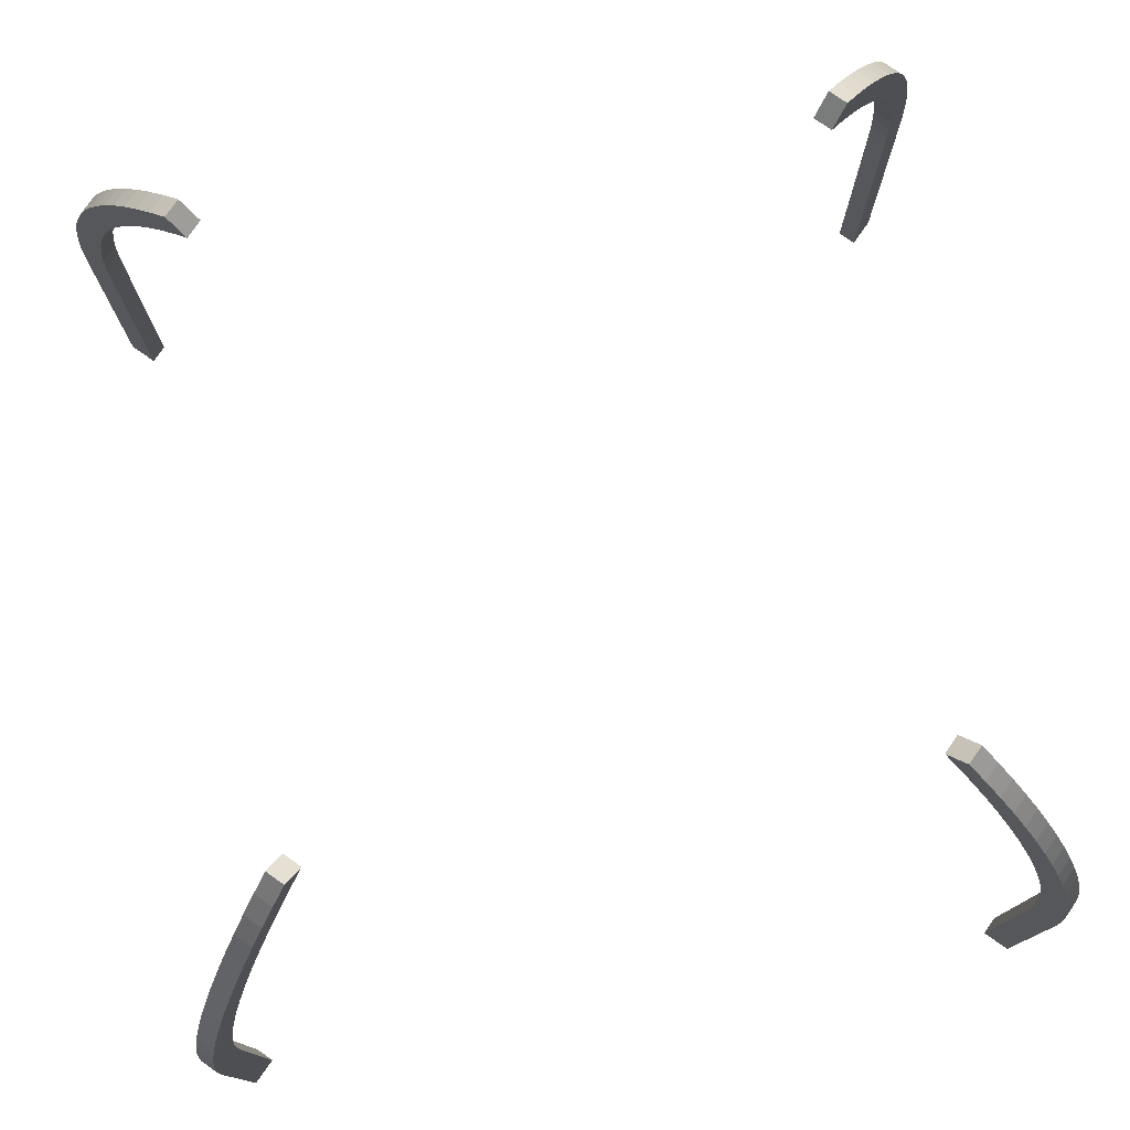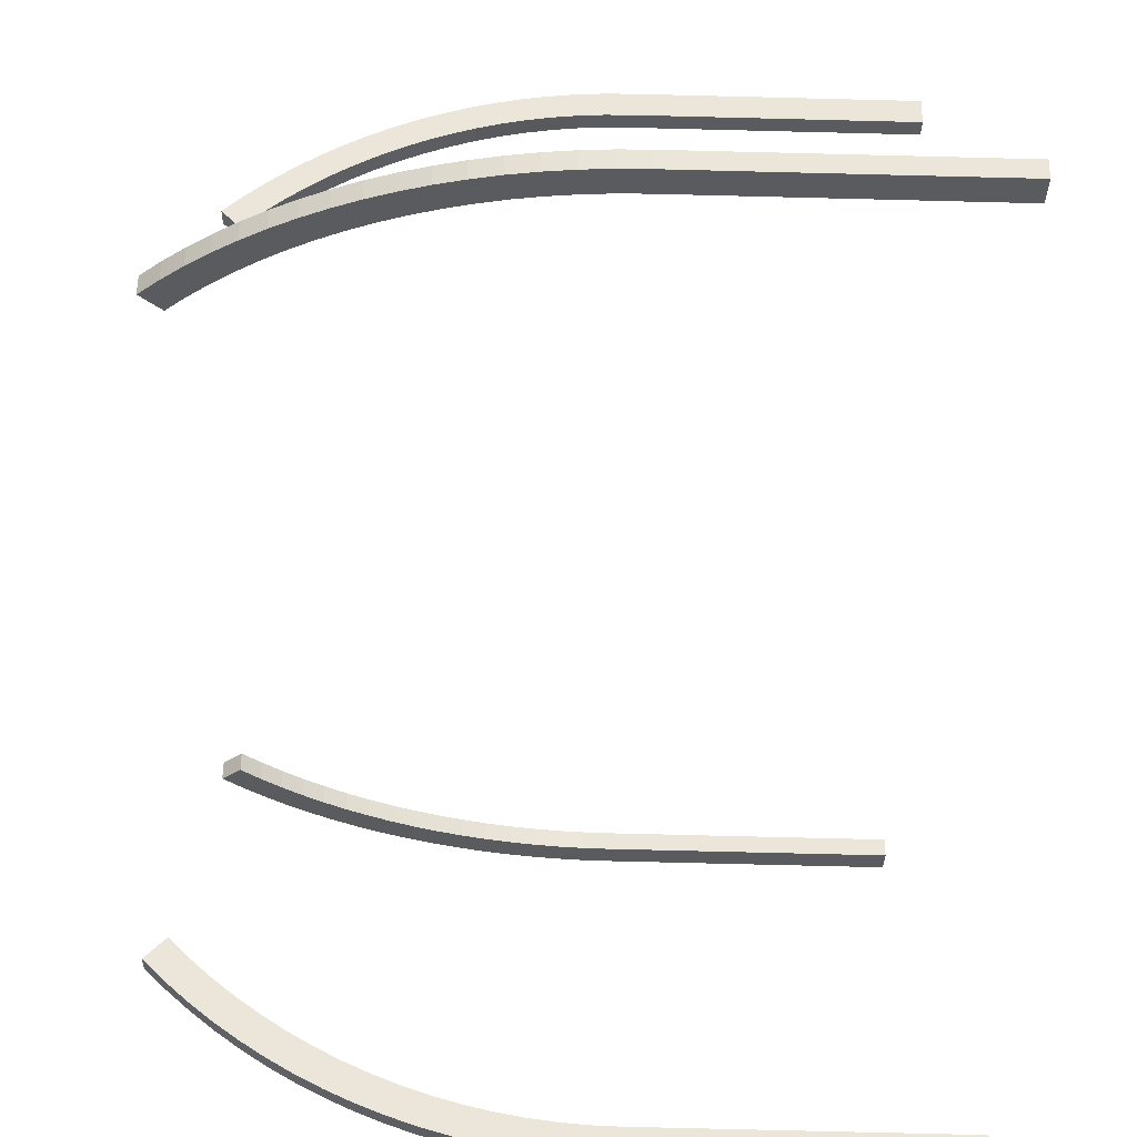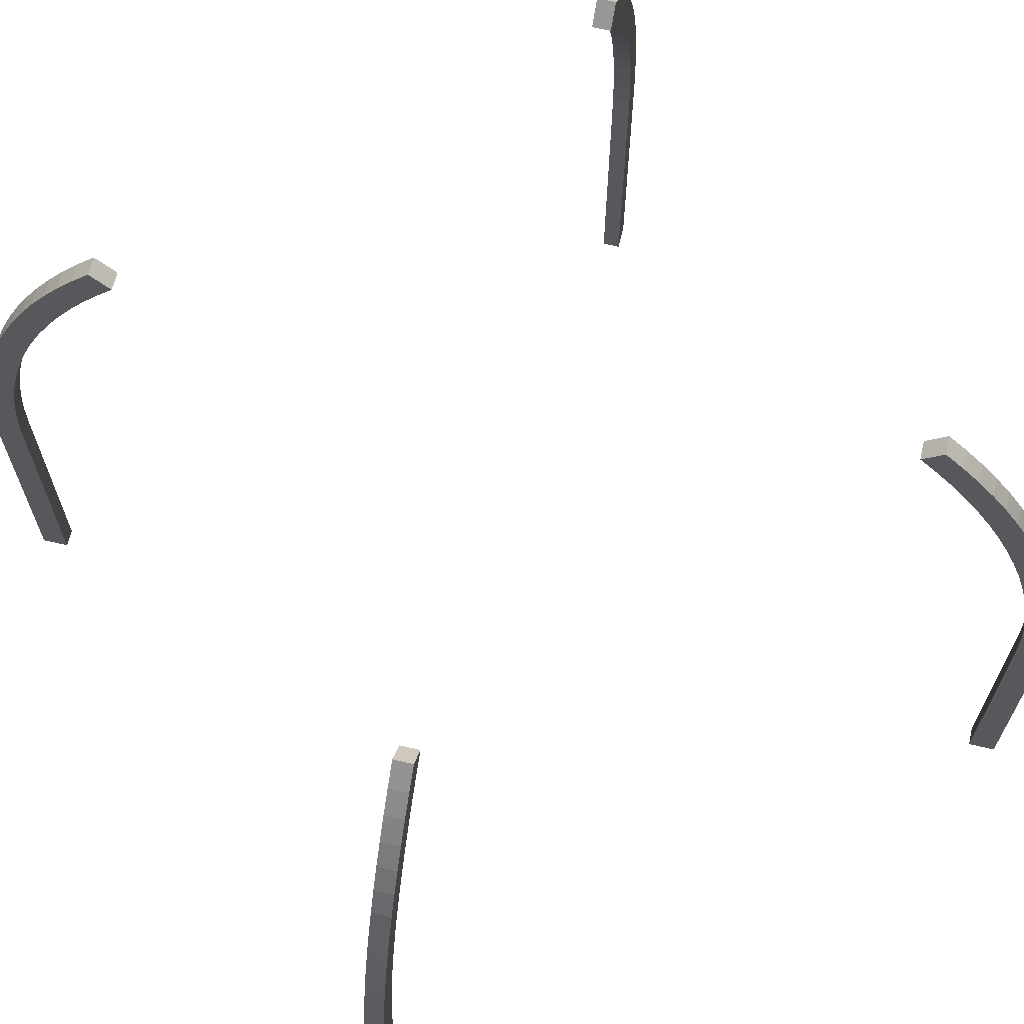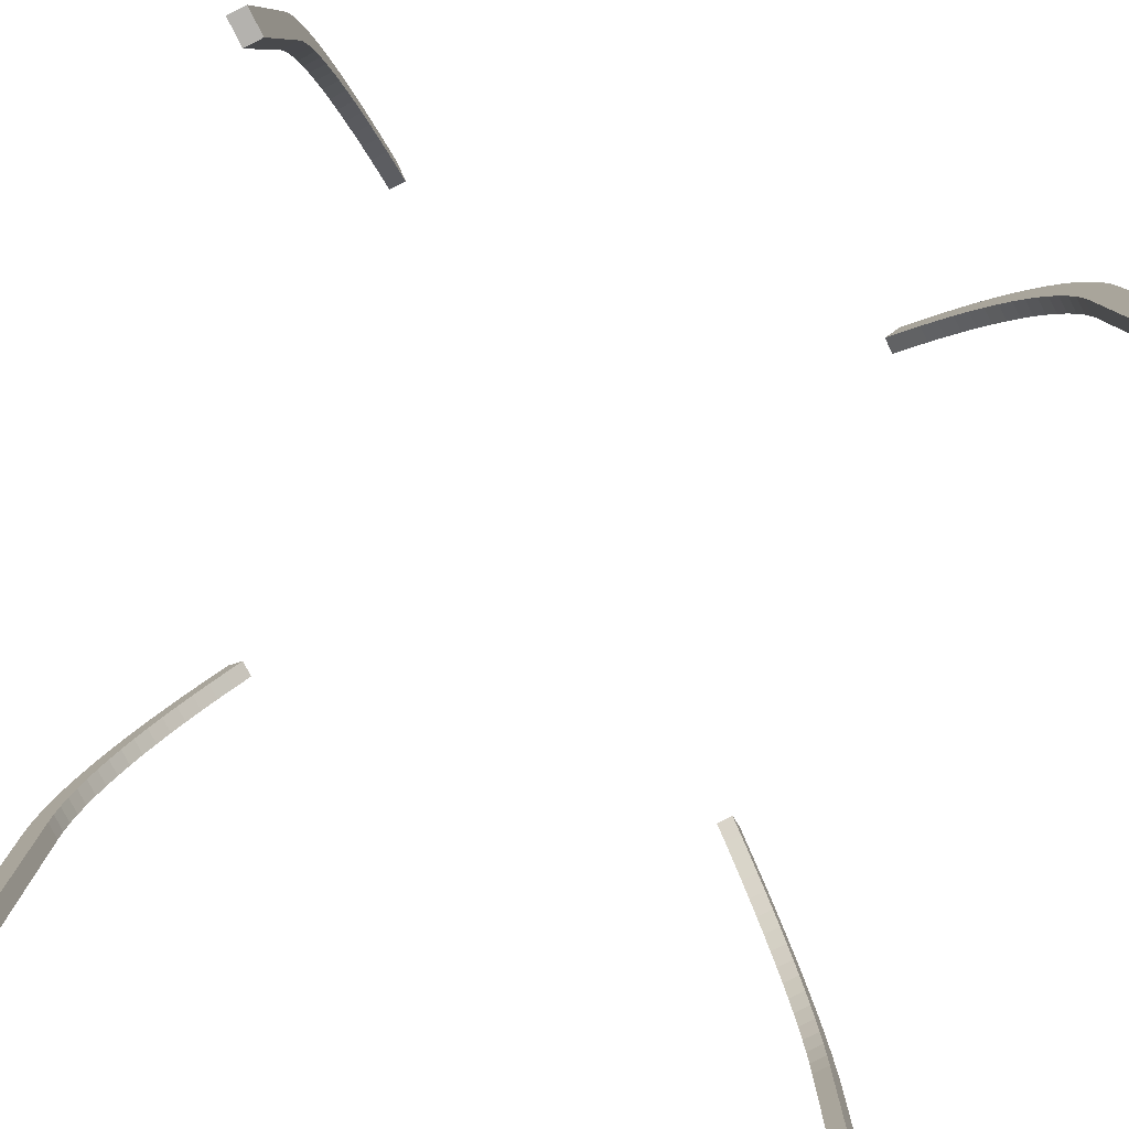
<metadata>
{"format":"obj","ext":"obj","renderer":"f3d","projection":"perspective","resolution":1024,"background":"white","views":[{"elev":77.9,"azim":170.0,"up":"+Y"},{"elev":-77.6,"azim":-91.4,"up":"+Z"},{"elev":65.6,"azim":148.3,"up":"+Y"},{"elev":-79.7,"azim":-18.0,"up":"+Y"}]}
</metadata>
<code>
o Circle
v -3.337 6.574 3.478
v -3.167 6.395 3.308
v 4.293 3.588 -4.152
v 4.082 3.559 -3.94
v -3.457 6.333 3.598
v -3.281 6.167 3.422
v 4.267 3.88 -4.126
v 4.058 3.836 -3.916
v -3.568 6.085 3.71
v -3.386 5.93 3.528
v 4.232 4.171 -4.09
v 4.024 4.112 -3.882
v -3.671 5.828 3.812
v -3.484 5.687 3.625
v 4.186 4.458 -4.045
v 3.98 4.385 -3.839
v -3.765 5.565 3.906
v -3.573 5.437 3.714
v -3.071 7.243 2.929
v -3.214 7.029 3.073
v -3.35 6.806 3.209
v -3.478 6.574 3.337
v -3.598 6.333 3.457
v -3.71 6.085 3.568
v -3.812 5.828 3.671
v -3.906 5.565 3.765
v -3.99 5.296 3.849
v -4.065 5.021 3.924
v -4.131 4.742 3.989
v -4.186 4.458 4.045
v -4.232 4.171 4.09
v -4.267 3.88 4.126
v -4.293 3.588 4.152
v -4.308 3.294 4.167
v -4.313 3 4.172
v 4.131 4.742 -3.989
v 3.928 4.655 -3.786
v -3.849 5.296 3.99
v -3.653 5.181 3.794
v 4.065 5.021 -3.924
v 3.866 4.92 -3.724
v -3.924 5.021 4.065
v -3.724 4.92 3.866
v 3.99 5.296 -3.849
v 3.794 5.181 -3.653
v -3.989 4.742 4.131
v -3.786 4.655 3.928
v 3.906 5.565 -3.765
v 2.779 7.031 -2.921
v 2.916 6.828 -3.057
v 3.045 6.616 -3.186
v 3.167 6.395 -3.308
v 3.281 6.167 -3.422
v 3.386 5.93 -3.528
v 3.484 5.687 -3.625
v 3.573 5.437 -3.714
v 3.653 5.181 -3.794
v 3.724 4.92 -3.866
v 3.786 4.655 -3.928
v 3.839 4.385 -3.98
v 3.882 4.112 -4.024
v 3.916 3.836 -4.058
v 3.94 3.559 -4.082
v 3.955 3.28 -4.096
v 3.96 3 -4.101
v -4.101 3 3.96
v -4.096 3.28 3.955
v -4.082 3.559 3.94
v -4.058 3.836 3.916
v -4.024 4.112 3.882
v -3.98 4.385 3.839
v -3.928 4.655 3.786
v -3.866 4.92 3.724
v -3.794 5.181 3.653
v -3.714 5.437 3.573
v -3.625 5.687 3.484
v -3.528 5.93 3.386
v -3.422 6.167 3.281
v -3.308 6.395 3.167
v -3.186 6.616 3.045
v -3.057 6.828 2.916
v -2.921 7.031 2.779
v 3.714 5.437 -3.573
v -4.045 4.458 4.186
v -3.839 4.385 3.98
v 3.812 5.828 -3.671
v 3.625 5.687 -3.484
v -4.09 4.171 4.232
v -3.882 4.112 4.024
v 3.71 6.085 -3.568
v 3.528 5.93 -3.386
v -4.126 3.88 4.267
v -3.916 3.836 4.058
v 3.598 6.333 -3.457
v 3.422 6.167 -3.281
v -4.152 3.588 4.293
v -3.94 3.559 4.082
v 3.478 6.574 -3.337
v 4.172 3 -4.313
v 4.167 3.294 -4.308
v 4.152 3.588 -4.293
v 4.126 3.88 -4.267
v 4.09 4.171 -4.232
v 4.045 4.458 -4.186
v 3.989 4.742 -4.131
v 3.924 5.021 -4.065
v 3.849 5.296 -3.99
v 3.765 5.565 -3.906
v 3.671 5.828 -3.812
v 3.568 6.085 -3.71
v 3.457 6.333 -3.598
v 3.337 6.574 -3.478
v 3.209 6.806 -3.35
v 3.073 7.029 -3.214
v 2.929 7.243 -3.071
v 3.308 6.395 -3.167
v -4.167 3.294 4.308
v -3.955 3.28 4.096
v 3.35 6.806 -3.209
v 3.186 6.616 -3.045
v -4.172 3 4.313
v -3.96 3 4.101
v 3.214 7.029 -3.073
v 3.057 6.828 -2.916
v 3.071 7.243 -2.929
v 2.921 7.031 -2.779
v 4.172 -0.125 -4.313
v -4.101 -0.125 3.96
v 3.96 -0.125 -4.101
v -4.313 -0.125 4.172
v 4.096 3.28 -3.955
v 4.308 3.294 -4.167
v 4.313 3 -4.172
v 4.101 3 -3.96
v -3.045 6.616 3.186
v -3.209 6.806 3.35
v -2.916 6.828 3.057
v -3.073 7.029 3.214
v -2.779 7.031 2.921
v -2.929 7.243 3.071
v -4.172 -0.125 4.313
v -3.96 -0.125 4.101
v 4.101 -0.125 -3.96
v 4.313 -0.125 -4.172
v -3.478 6.574 -3.337
v -3.308 6.395 -3.167
v 4.152 3.588 4.293
v 3.94 3.559 4.082
v -3.598 6.333 -3.457
v -3.422 6.167 -3.281
v 4.126 3.88 4.267
v 3.916 3.836 4.058
v -3.71 6.085 -3.568
v -3.528 5.93 -3.386
v 4.09 4.171 4.232
v 3.882 4.112 4.024
v -3.812 5.828 -3.671
v -3.625 5.687 -3.484
v 4.045 4.458 4.186
v 3.839 4.385 3.98
v -3.906 5.565 -3.765
v -3.714 5.437 -3.573
v -2.929 7.243 -3.071
v -3.073 7.029 -3.214
v -3.209 6.806 -3.35
v -3.337 6.574 -3.478
v -3.457 6.333 -3.598
v -3.568 6.085 -3.71
v -3.671 5.828 -3.812
v -3.765 5.565 -3.906
v -3.849 5.296 -3.99
v -3.924 5.021 -4.065
v -3.989 4.742 -4.131
v -4.045 4.458 -4.186
v -4.09 4.171 -4.232
v -4.126 3.88 -4.267
v -4.152 3.588 -4.293
v -4.167 3.294 -4.308
v -4.172 3 -4.313
v 3.989 4.742 4.131
v 3.786 4.655 3.928
v -3.99 5.296 -3.849
v -3.794 5.181 -3.653
v 3.924 5.021 4.065
v 3.724 4.92 3.866
v -4.065 5.021 -3.924
v -3.866 4.92 -3.724
v 3.849 5.296 3.99
v 3.653 5.181 3.794
v -4.131 4.742 -3.989
v -3.928 4.655 -3.786
v 3.765 5.565 3.906
v 2.921 7.031 2.779
v 3.057 6.828 2.916
v 3.186 6.616 3.045
v 3.308 6.395 3.167
v 3.422 6.167 3.281
v 3.528 5.93 3.386
v 3.625 5.687 3.484
v 3.714 5.437 3.573
v 3.794 5.181 3.653
v 3.866 4.92 3.724
v 3.928 4.655 3.786
v 3.98 4.385 3.839
v 4.024 4.112 3.882
v 4.058 3.836 3.916
v 4.082 3.559 3.94
v 4.096 3.28 3.955
v 4.101 3 3.96
v -3.96 3 -4.101
v -3.955 3.28 -4.096
v -3.94 3.559 -4.082
v -3.916 3.836 -4.058
v -3.882 4.112 -4.024
v -3.839 4.385 -3.98
v -3.786 4.655 -3.928
v -3.724 4.92 -3.866
v -3.653 5.181 -3.794
v -3.573 5.437 -3.714
v -3.484 5.687 -3.625
v -3.386 5.93 -3.528
v -3.281 6.167 -3.422
v -3.167 6.395 -3.308
v -3.045 6.616 -3.186
v -2.916 6.828 -3.057
v -2.779 7.031 -2.921
v 3.573 5.437 3.714
v -4.186 4.458 -4.045
v -3.98 4.385 -3.839
v 3.671 5.828 3.812
v 3.484 5.687 3.625
v -4.232 4.171 -4.09
v -4.024 4.112 -3.882
v 3.568 6.085 3.71
v 3.386 5.93 3.528
v -4.267 3.88 -4.126
v -4.058 3.836 -3.916
v 3.457 6.333 3.598
v 3.281 6.167 3.422
v -4.293 3.588 -4.152
v -4.082 3.559 -3.94
v 3.337 6.574 3.478
v 4.313 3 4.172
v 4.308 3.294 4.167
v 4.293 3.588 4.152
v 4.267 3.88 4.126
v 4.232 4.171 4.09
v 4.186 4.458 4.045
v 4.131 4.742 3.989
v 4.065 5.021 3.924
v 3.99 5.296 3.849
v 3.906 5.565 3.765
v 3.812 5.828 3.671
v 3.71 6.085 3.568
v 3.598 6.333 3.457
v 3.478 6.574 3.337
v 3.35 6.806 3.209
v 3.214 7.029 3.073
v 3.071 7.243 2.929
v 3.167 6.395 3.308
v -4.308 3.294 -4.167
v -4.096 3.28 -3.955
v 3.209 6.806 3.35
v 3.045 6.616 3.186
v -4.313 3 -4.172
v -4.101 3 -3.96
v 3.073 7.029 3.214
v 2.916 6.828 3.057
v 2.929 7.243 3.071
v 2.779 7.031 2.921
v 4.313 -0.125 4.172
v -3.96 -0.125 -4.101
v 4.101 -0.125 3.96
v -4.172 -0.125 -4.313
v 3.955 3.28 4.096
v 4.167 3.294 4.308
v 4.172 3 4.313
v 3.96 3 4.101
v -3.186 6.616 -3.045
v -3.35 6.806 -3.209
v -3.057 6.828 -2.916
v -3.214 7.029 -3.073
v -2.921 7.031 -2.779
v -3.071 7.243 -2.929
v -4.313 -0.125 -4.172
v -4.101 -0.125 -3.96
v 3.96 -0.125 4.101
v 4.172 -0.125 4.313
f 107 58 57
f 27 73 28
f 105 58 106
f 27 75 74
f 104 59 105
f 122 117 121
f 26 76 75
f 103 60 104
f 120 98 119
f 25 77 76
f 102 61 103
f 117 97 96
f 23 77 24
f 102 63 62
f 98 95 94
f 22 78 23
f 101 64 63
f 96 93 92
f 21 79 22
f 99 64 100
f 94 91 90
f 21 81 80
f 93 88 92
f 20 82 81
f 90 87 86
f 89 84 88
f 86 83 48
f 84 47 46
f 83 44 48
f 46 43 42
f 138 139 140
f 135 138 136
f 132 134 133
f 2 136 1
f 28 72 29
f 107 56 108
f 30 72 71
f 3 131 132
f 108 55 109
f 30 70 31
f 6 1 5
f 110 55 54
f 31 69 32
f 8 3 7
f 110 53 111
f 33 69 68
f 10 5 9
f 112 53 52
f 34 68 67
f 11 8 7
f 112 51 113
f 34 66 35
f 13 10 9
f 113 50 114
f 16 11 15
f 115 50 49
f 17 14 13
f 37 15 36
f 38 18 17
f 41 36 40
f 43 38 42
f 44 41 40
f 128 35 66
f 99 129 65
f 124 119 123
f 125 124 123
f 121 142 122
f 133 143 144
f 79 6 78
f 52 120 51
f 27 42 38
f 107 40 106
f 80 2 79
f 52 95 116
f 29 42 28
f 108 44 107
f 80 137 135
f 54 95 53
f 29 84 46
f 109 48 108
f 82 137 81
f 55 91 54
f 31 84 30
f 109 90 86
f 55 83 87
f 32 88 31
f 111 90 110
f 56 45 83
f 32 96 92
f 111 98 94
f 57 41 45
f 34 96 33
f 113 98 112
f 59 41 58
f 35 117 34
f 114 119 113
f 59 16 37
f 115 123 114
f 61 16 60
f 62 12 61
f 62 4 8
f 64 4 63
f 64 134 131
f 66 118 122
f 68 118 67
f 69 97 68
f 70 93 69
f 19 139 82
f 71 89 70
f 19 138 140
f 71 47 85
f 20 136 138
f 130 121 35
f 100 133 99
f 72 43 47
f 22 136 21
f 66 142 128
f 101 132 100
f 74 43 73
f 23 1 22
f 129 134 65
f 102 3 101
f 49 125 115
f 74 18 39
f 24 5 23
f 99 144 127
f 102 11 7
f 76 18 75
f 25 9 24
f 127 143 129
f 104 11 103
f 76 10 14
f 50 126 49
f 25 17 13
f 128 141 130
f 104 36 15
f 77 6 10
f 51 124 50
f 27 17 26
f 106 36 105
f 251 202 201
f 171 217 172
f 249 202 250
f 171 219 218
f 248 203 249
f 266 261 265
f 169 219 170
f 247 204 248
f 263 260 242
f 169 221 220
f 246 205 247
f 261 241 240
f 168 222 221
f 246 207 206
f 242 239 238
f 166 222 167
f 245 208 207
f 240 237 236
f 166 224 223
f 244 209 208
f 239 234 238
f 165 225 224
f 237 232 236
f 164 226 225
f 234 231 230
f 233 228 232
f 230 227 192
f 228 191 190
f 227 188 192
f 190 187 186
f 281 284 282
f 279 282 280
f 275 277 276
f 146 280 145
f 173 217 216
f 251 200 252
f 173 215 174
f 147 275 276
f 253 200 199
f 175 215 214
f 150 145 149
f 254 199 198
f 175 213 176
f 152 147 151
f 254 197 255
f 177 213 212
f 153 150 149
f 256 197 196
f 178 212 211
f 155 152 151
f 256 195 257
f 178 210 179
f 157 154 153
f 257 194 258
f 160 155 159
f 259 194 193
f 161 158 157
f 180 160 159
f 182 162 161
f 185 180 184
f 187 182 186
f 188 185 184
f 272 179 210
f 243 273 209
f 268 263 267
f 269 268 267
f 265 286 266
f 277 287 288
f 223 150 222
f 196 264 195
f 172 182 171
f 250 188 184
f 224 146 223
f 196 239 260
f 172 190 186
f 252 188 251
f 224 281 279
f 198 239 197
f 173 228 190
f 253 192 252
f 226 281 225
f 199 235 198
f 174 232 228
f 253 234 230
f 199 227 231
f 176 232 175
f 254 238 234
f 201 227 200
f 176 240 236
f 256 238 255
f 202 189 201
f 177 261 240
f 256 263 242
f 203 185 202
f 178 265 261
f 257 267 263
f 203 160 181
f 259 267 258
f 204 156 160
f 206 156 205
f 207 152 206
f 207 275 148
f 209 275 208
f 211 266 210
f 211 241 262
f 213 241 212
f 214 237 213
f 226 284 283
f 214 229 233
f 164 284 163
f 216 229 215
f 165 282 164
f 274 265 179
f 243 276 277
f 216 187 191
f 166 280 165
f 210 286 272
f 244 147 276
f 217 183 187
f 167 145 166
f 273 278 209
f 246 147 245
f 259 270 269
f 219 183 218
f 168 149 167
f 243 288 271
f 246 155 151
f 220 162 219
f 168 157 153
f 273 288 287
f 247 159 155
f 220 154 158
f 194 270 193
f 169 161 157
f 274 286 285
f 248 180 159
f 222 154 221
f 194 264 268
f 170 182 161
f 249 184 180
f 107 106 58
f 27 74 73
f 105 59 58
f 27 26 75
f 104 60 59
f 122 118 117
f 26 25 76
f 103 61 60
f 120 116 98
f 25 24 77
f 102 62 61
f 117 118 97
f 23 78 77
f 102 101 63
f 98 116 95
f 22 79 78
f 101 100 64
f 96 97 93
f 21 80 79
f 99 65 64
f 94 95 91
f 21 20 81
f 93 89 88
f 20 19 82
f 90 91 87
f 89 85 84
f 86 87 83
f 84 85 47
f 83 45 44
f 46 47 43
f 138 137 139
f 135 137 138
f 132 131 134
f 2 135 136
f 28 73 72
f 107 57 56
f 30 29 72
f 3 4 131
f 108 56 55
f 30 71 70
f 6 2 1
f 110 109 55
f 31 70 69
f 8 4 3
f 110 54 53
f 33 32 69
f 10 6 5
f 112 111 53
f 34 33 68
f 11 12 8
f 112 52 51
f 34 67 66
f 13 14 10
f 113 51 50
f 16 12 11
f 115 114 50
f 17 18 14
f 37 16 15
f 38 39 18
f 41 37 36
f 43 39 38
f 44 45 41
f 128 130 35
f 99 127 129
f 124 120 119
f 125 126 124
f 121 141 142
f 133 134 143
f 79 2 6
f 52 116 120
f 27 28 42
f 107 44 40
f 80 135 2
f 52 53 95
f 29 46 42
f 108 48 44
f 80 81 137
f 54 91 95
f 29 30 84
f 109 86 48
f 82 139 137
f 55 87 91
f 31 88 84
f 109 110 90
f 55 56 83
f 32 92 88
f 111 94 90
f 56 57 45
f 32 33 96
f 111 112 98
f 57 58 41
f 34 117 96
f 113 119 98
f 59 37 41
f 35 121 117
f 114 123 119
f 59 60 16
f 115 125 123
f 61 12 16
f 62 8 12
f 62 63 4
f 64 131 4
f 64 65 134
f 66 67 118
f 68 97 118
f 69 93 97
f 70 89 93
f 19 140 139
f 71 85 89
f 19 20 138
f 71 72 47
f 20 21 136
f 130 141 121
f 100 132 133
f 72 73 43
f 22 1 136
f 66 122 142
f 101 3 132
f 74 39 43
f 23 5 1
f 129 143 134
f 102 7 3
f 49 126 125
f 74 75 18
f 24 9 5
f 99 133 144
f 102 103 11
f 76 14 18
f 25 13 9
f 127 144 143
f 104 15 11
f 76 77 10
f 50 124 126
f 25 26 17
f 128 142 141
f 104 105 36
f 77 78 6
f 51 120 124
f 27 38 17
f 106 40 36
f 251 250 202
f 171 218 217
f 249 203 202
f 171 170 219
f 248 204 203
f 266 262 261
f 169 220 219
f 247 205 204
f 263 264 260
f 169 168 221
f 246 206 205
f 261 262 241
f 168 167 222
f 246 245 207
f 242 260 239
f 166 223 222
f 245 244 208
f 240 241 237
f 166 165 224
f 244 243 209
f 239 235 234
f 165 164 225
f 237 233 232
f 164 163 226
f 234 235 231
f 233 229 228
f 230 231 227
f 228 229 191
f 227 189 188
f 190 191 187
f 281 283 284
f 279 281 282
f 275 278 277
f 146 279 280
f 173 172 217
f 251 201 200
f 173 216 215
f 147 148 275
f 253 252 200
f 175 174 215
f 150 146 145
f 254 253 199
f 175 214 213
f 152 148 147
f 254 198 197
f 177 176 213
f 153 154 150
f 256 255 197
f 178 177 212
f 155 156 152
f 256 196 195
f 178 211 210
f 157 158 154
f 257 195 194
f 160 156 155
f 259 258 194
f 161 162 158
f 180 181 160
f 182 183 162
f 185 181 180
f 187 183 182
f 188 189 185
f 272 274 179
f 243 271 273
f 268 264 263
f 269 270 268
f 265 285 286
f 277 278 287
f 223 146 150
f 196 260 264
f 172 186 182
f 250 251 188
f 224 279 146
f 196 197 239
f 172 173 190
f 252 192 188
f 224 225 281
f 198 235 239
f 173 174 228
f 253 230 192
f 226 283 281
f 199 231 235
f 174 175 232
f 253 254 234
f 199 200 227
f 176 236 232
f 254 255 238
f 201 189 227
f 176 177 240
f 256 242 238
f 202 185 189
f 177 178 261
f 256 257 263
f 203 181 185
f 178 179 265
f 257 258 267
f 203 204 160
f 259 269 267
f 204 205 156
f 206 152 156
f 207 148 152
f 207 208 275
f 209 278 275
f 211 262 266
f 211 212 241
f 213 237 241
f 214 233 237
f 226 163 284
f 214 215 229
f 164 282 284
f 216 191 229
f 165 280 282
f 274 285 265
f 243 244 276
f 216 217 187
f 166 145 280
f 210 266 286
f 244 245 147
f 217 218 183
f 167 149 145
f 273 287 278
f 246 151 147
f 259 193 270
f 219 162 183
f 168 153 149
f 243 277 288
f 246 247 155
f 220 158 162
f 168 169 157
f 273 271 288
f 247 248 159
f 220 221 154
f 194 268 270
f 169 170 161
f 274 272 286
f 248 249 180
f 222 150 154
f 194 195 264
f 170 171 182
f 249 250 184

</code>
